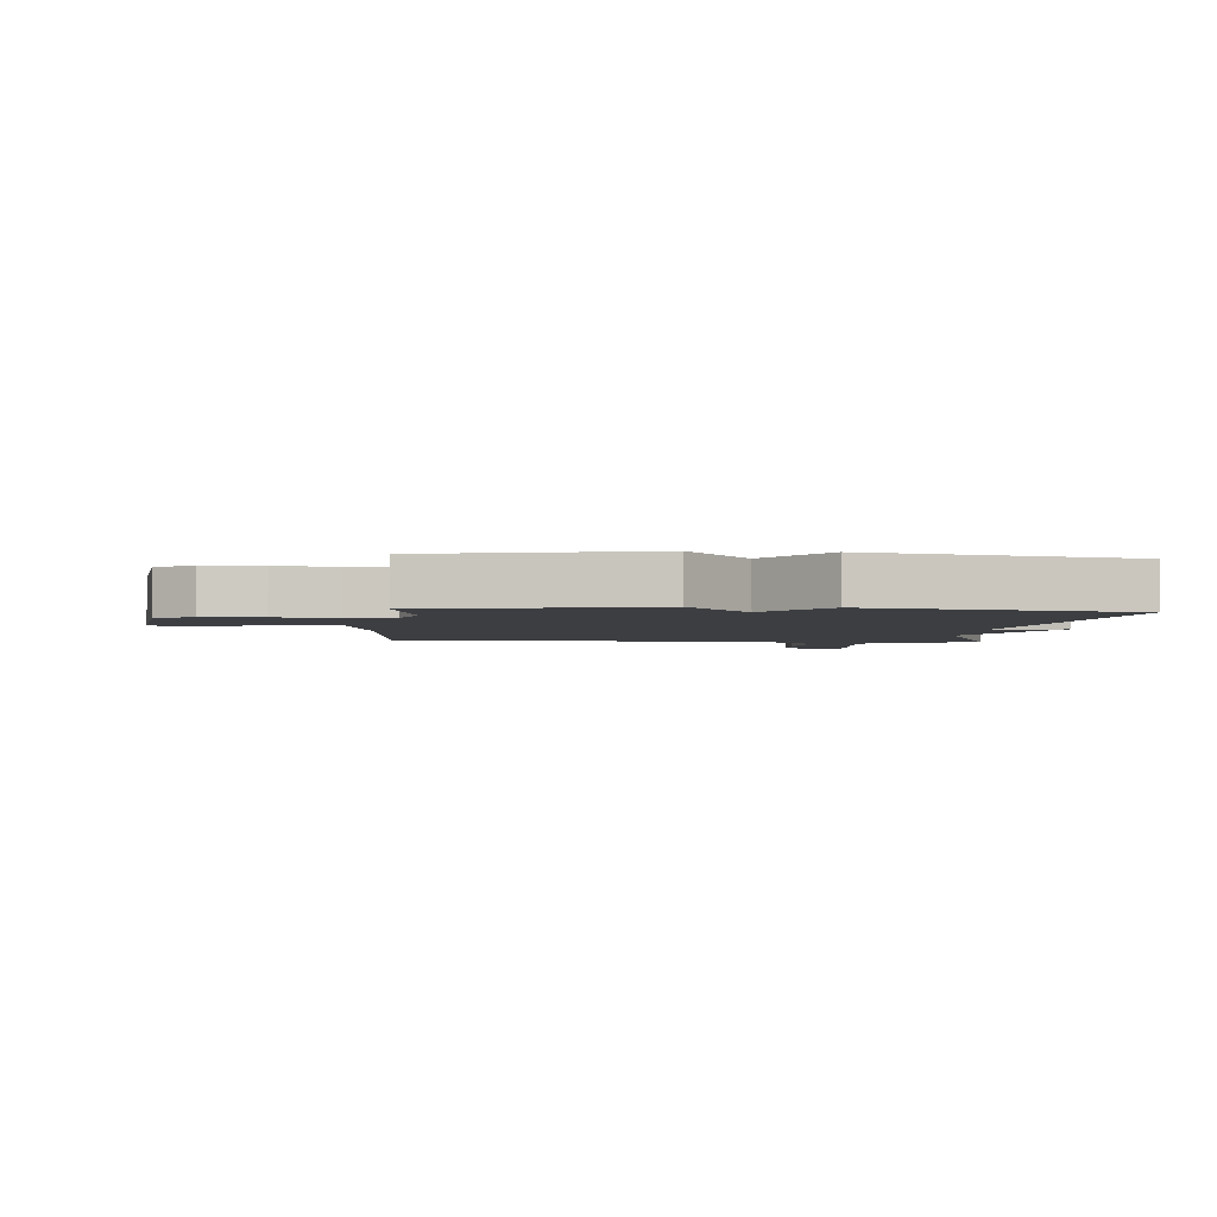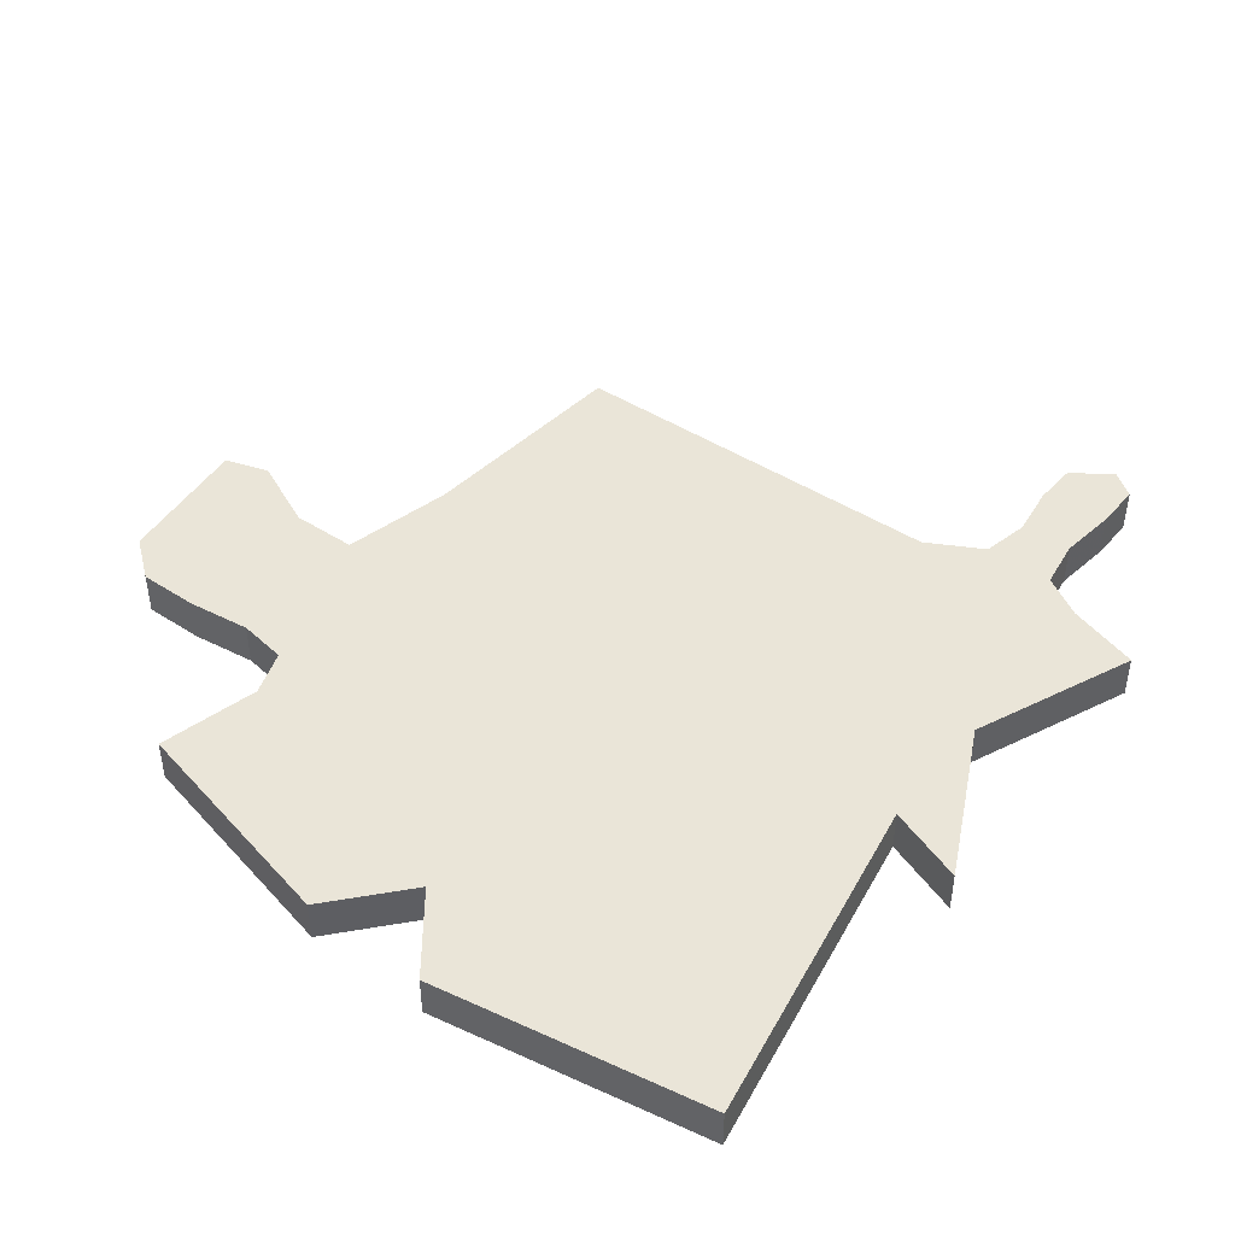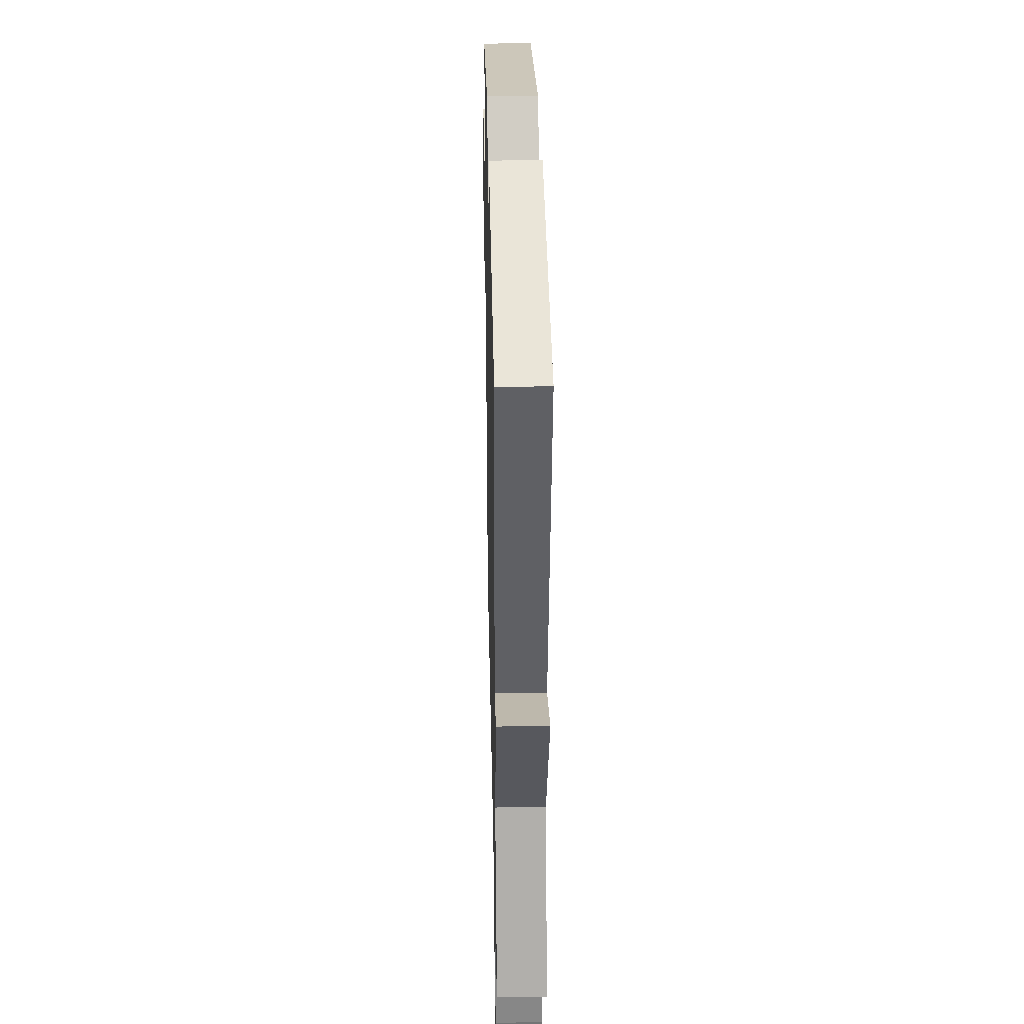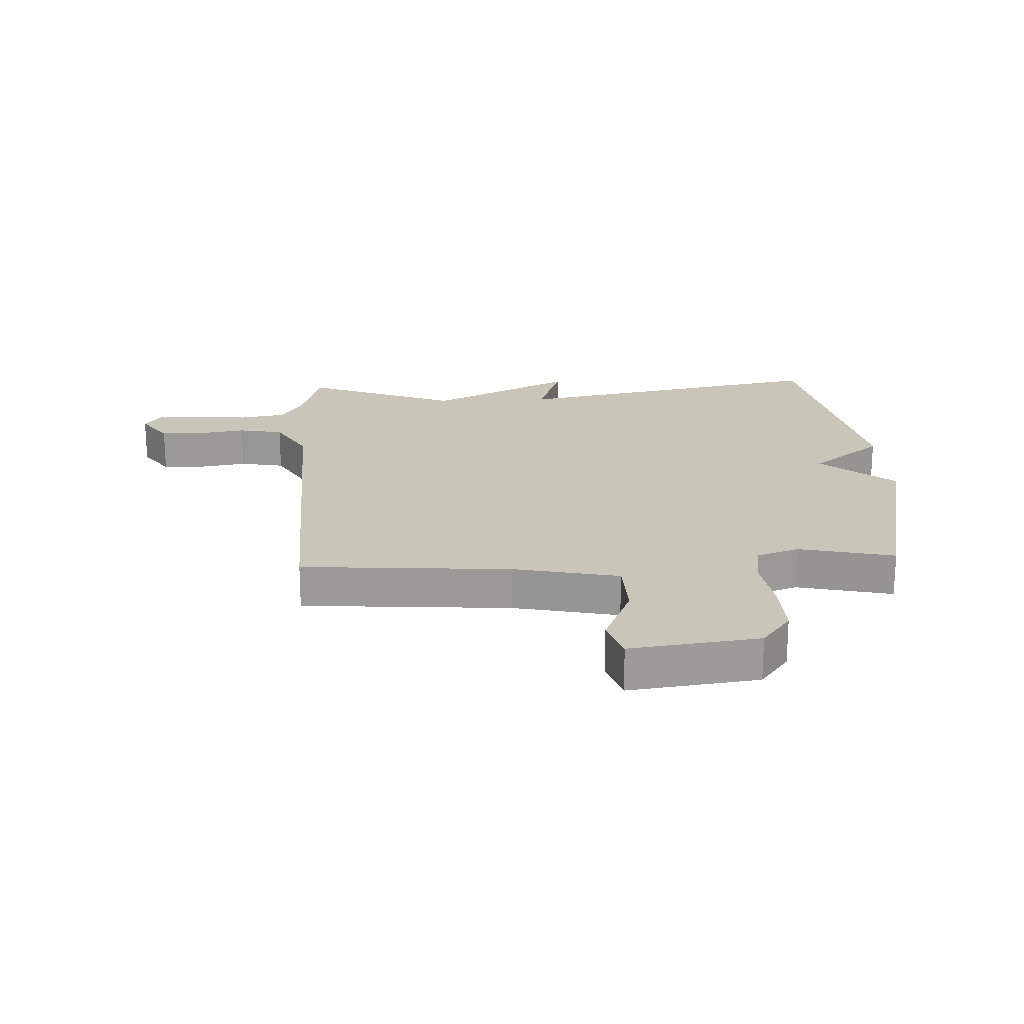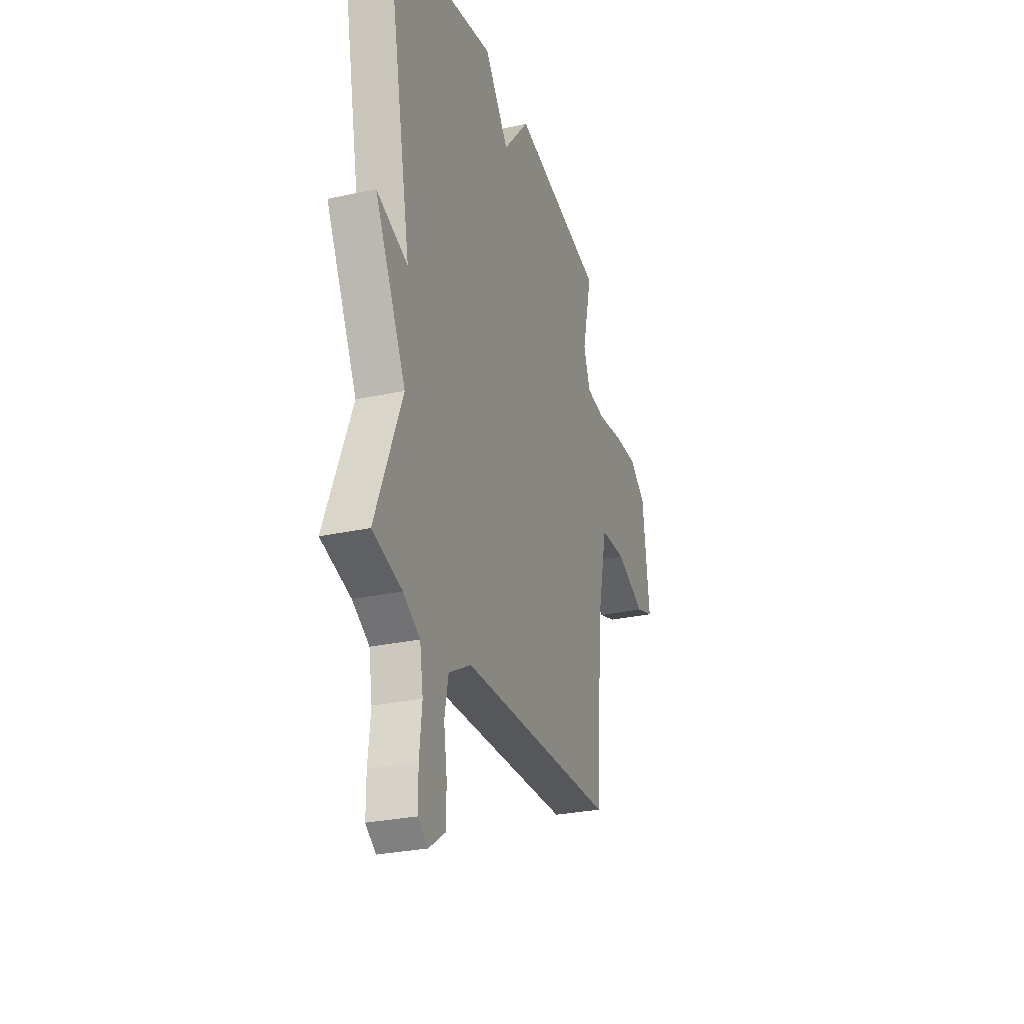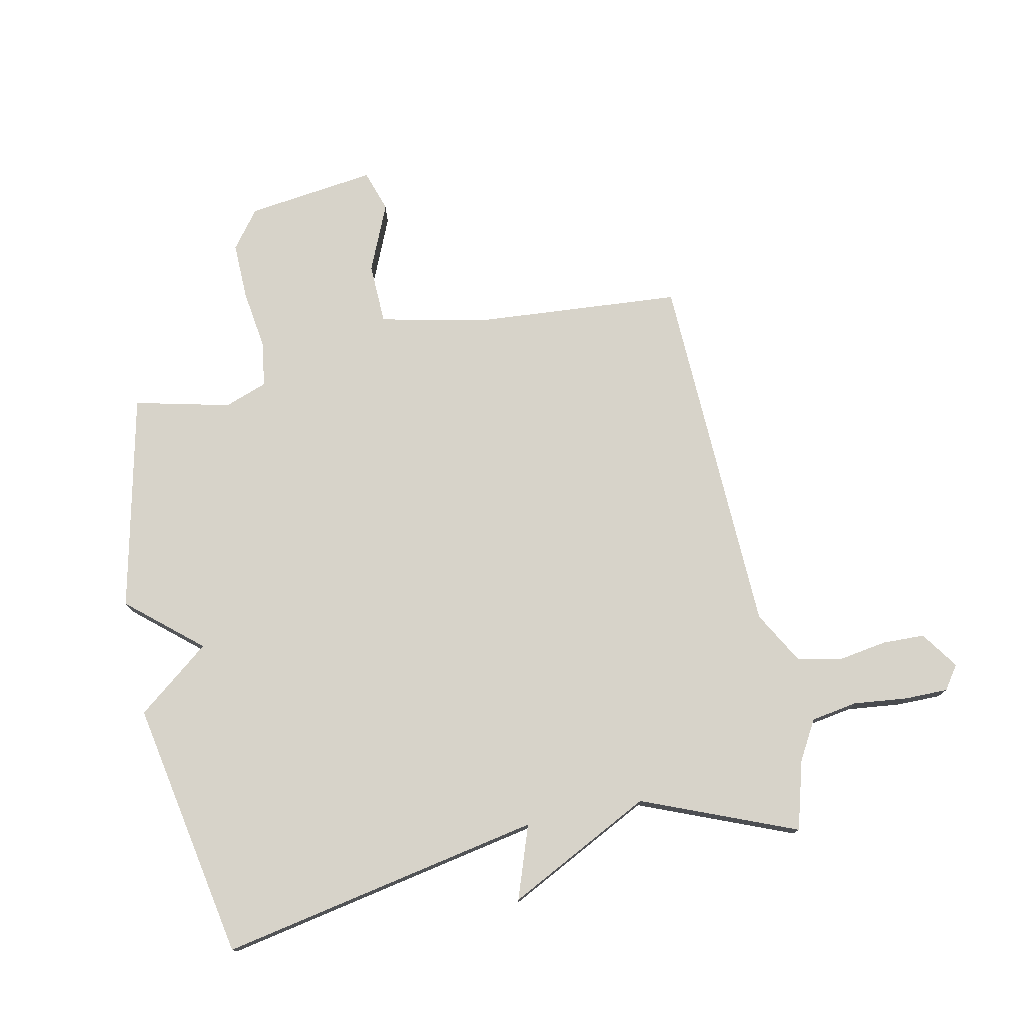
<metadata>
{"format":"obj","ext":"obj","renderer":"f3d","projection":"perspective","resolution":1024,"background":"white","views":[{"elev":-3.0,"azim":-4.9,"up":"+Y"},{"elev":45.1,"azim":38.3,"up":"+Y"},{"elev":34.1,"azim":88.8,"up":"+Z"},{"elev":20.7,"azim":-92.9,"up":"+Y"},{"elev":-28.3,"azim":108.2,"up":"+Z"},{"elev":76.1,"azim":78.2,"up":"+Y"}]}
</metadata>
<code>
v -0.5 0.07 0.5
v -0.135 0.07 0.581
v -0.031 0.07 0.459
v 0.065 0.07 0.581
v 0.5 0.07 0.5
v 0.395 0.07 -0.041
v 0.518 0.07 0.002
v 0.395 0.07 -0.241
v 0.5 0.07 -0.5
v 0.384 0.07 -0.533
v 0.318 0.07 -0.571
v 0.305 0.07 -0.649
v 0.315 0.07 -0.74
v 0.315 0.07 -0.813
v 0.275 0.07 -0.841
v 0.212 0.07 -0.797
v 0.21 0.07 -0.726
v 0.223 0.07 -0.645
v 0.208 0.07 -0.57
v 0.119 0.07 -0.52
v -0.5 0.07 -0.5
v -0.527 0.07 -0.148
v -0.566 0.07 0.029
v -0.669 0.07 0.032
v -0.783 0.07 -0.017
v -0.853 0.07 0.006
v -0.825 0.07 0.223
v -0.761 0.07 0.272
v -0.665 0.07 0.27
v -0.565 0.07 0.256
v -0.488 0.07 0.267
v -0.462 0.07 0.339
v -0.5 0 0.5
v -0.135 0 0.581
v -0.031 0 0.459
v 0.065 0 0.581
v 0.5 0 0.5
v 0.395 0 -0.041
v 0.518 0 0.002
v 0.395 0 -0.241
v 0.5 0 -0.5
v 0.384 0 -0.533
v 0.318 0 -0.571
v 0.305 0 -0.649
v 0.315 0 -0.74
v 0.315 0 -0.813
v 0.275 0 -0.841
v 0.212 0 -0.797
v 0.21 0 -0.726
v 0.223 0 -0.645
v 0.208 0 -0.57
v 0.119 0 -0.52
v -0.5 0 -0.5
v -0.527 0 -0.148
v -0.566 0 0.029
v -0.669 0 0.032
v -0.783 0 -0.017
v -0.853 0 0.006
v -0.825 0 0.223
v -0.761 0 0.272
v -0.665 0 0.27
v -0.565 0 0.256
v -0.488 0 0.267
v -0.462 0 0.339
f 28 29 30
f 27 28 30
f 26 27 30
f 25 26 30
f 24 25 30
f 23 24 30 31
f 22 23 31 32
f 20 21 22 32
f 16 17 18
f 15 16 18
f 14 15 18
f 13 14 18
f 12 13 18
f 11 12 18 19
f 1 2 3
f 32 1 3
f 20 32 3
f 19 20 3
f 11 19 3
f 10 11 3
f 6 7 8
f 3 4 5 6
f 3 6 8
f 3 8 9 10
f 62 61 60
f 62 60 59
f 62 59 58
f 62 58 57
f 62 57 56
f 63 62 56 55
f 64 63 55 54
f 64 54 53 52
f 50 49 48
f 50 48 47
f 50 47 46
f 50 46 45
f 50 45 44
f 51 50 44 43
f 35 34 33
f 35 33 64
f 35 64 52
f 35 52 51
f 35 51 43
f 35 43 42
f 40 39 38
f 38 37 36 35
f 40 38 35
f 42 41 40 35
f 1 33 34 2
f 2 34 35 3
f 3 35 36 4
f 4 36 37 5
f 5 37 38 6
f 6 38 39 7
f 7 39 40 8
f 8 40 41 9
f 9 41 42 10
f 10 42 43 11
f 11 43 44 12
f 12 44 45 13
f 13 45 46 14
f 14 46 47 15
f 15 47 48 16
f 16 48 49 17
f 17 49 50 18
f 18 50 51 19
f 19 51 52 20
f 20 52 53 21
f 21 53 54 22
f 22 54 55 23
f 23 55 56 24
f 24 56 57 25
f 25 57 58 26
f 26 58 59 27
f 27 59 60 28
f 28 60 61 29
f 29 61 62 30
f 30 62 63 31
f 31 63 64 32
f 32 64 33 1

</code>
